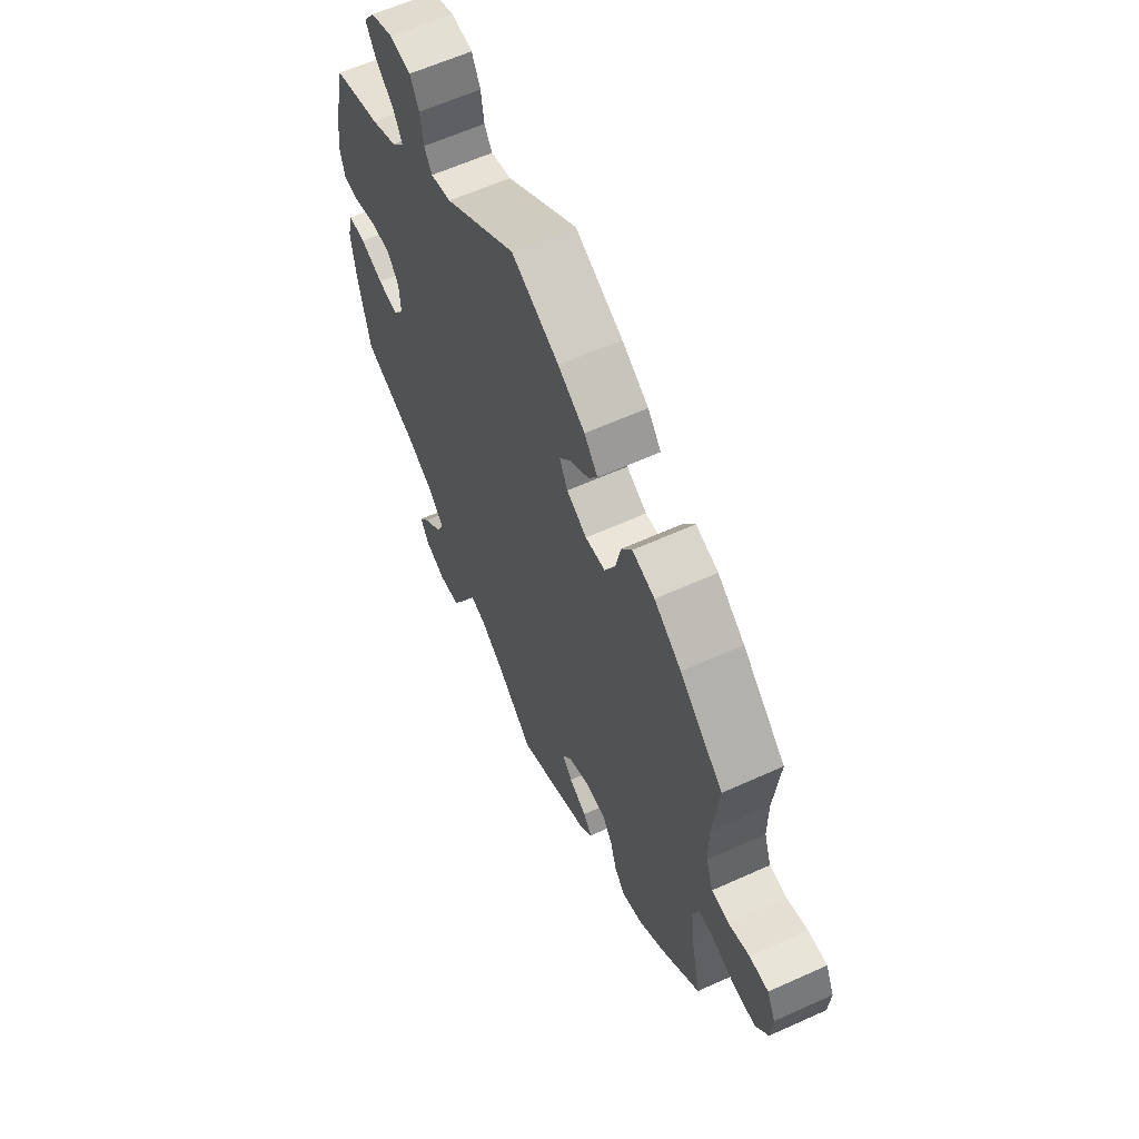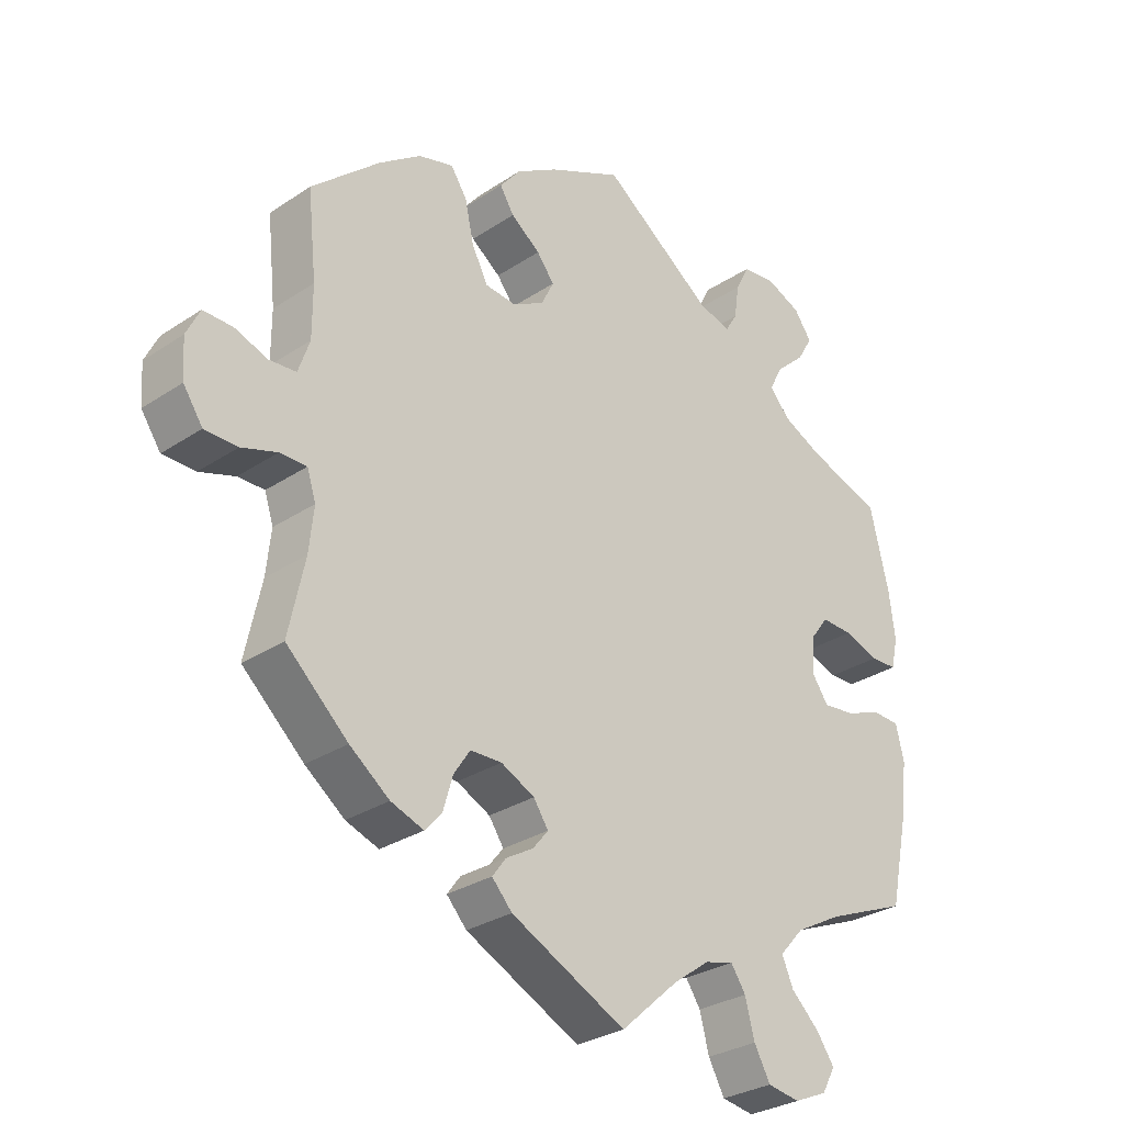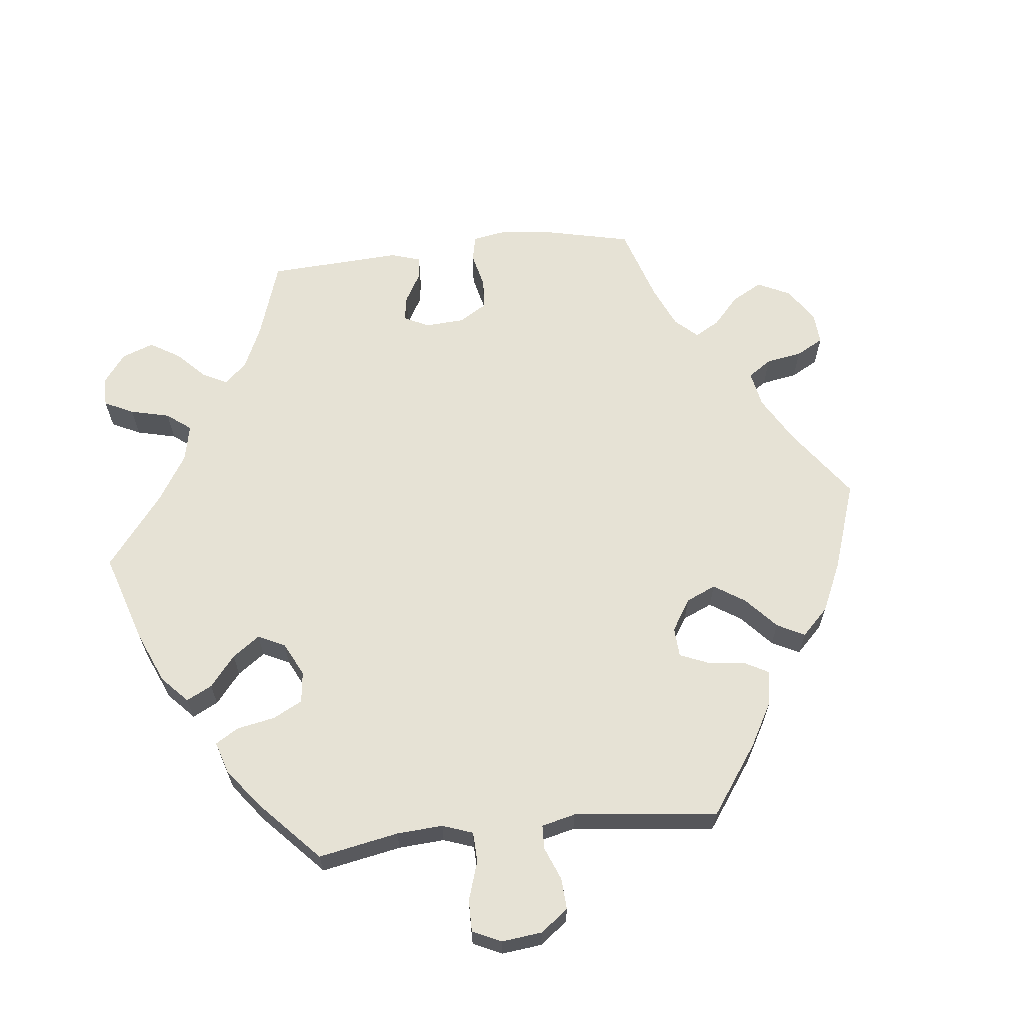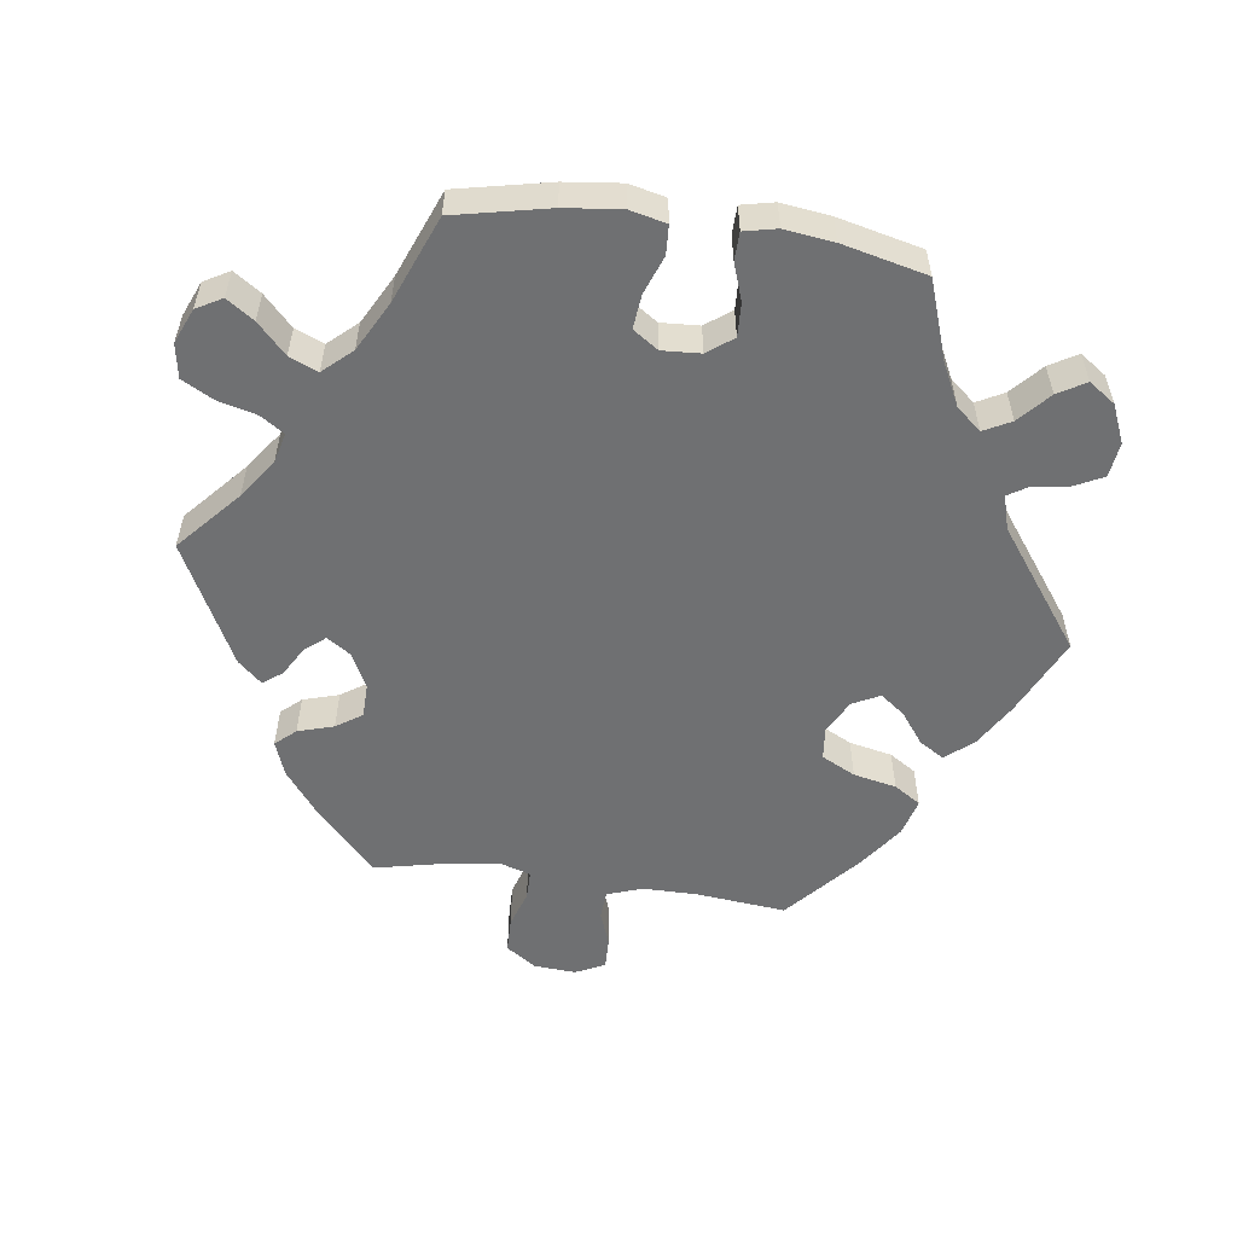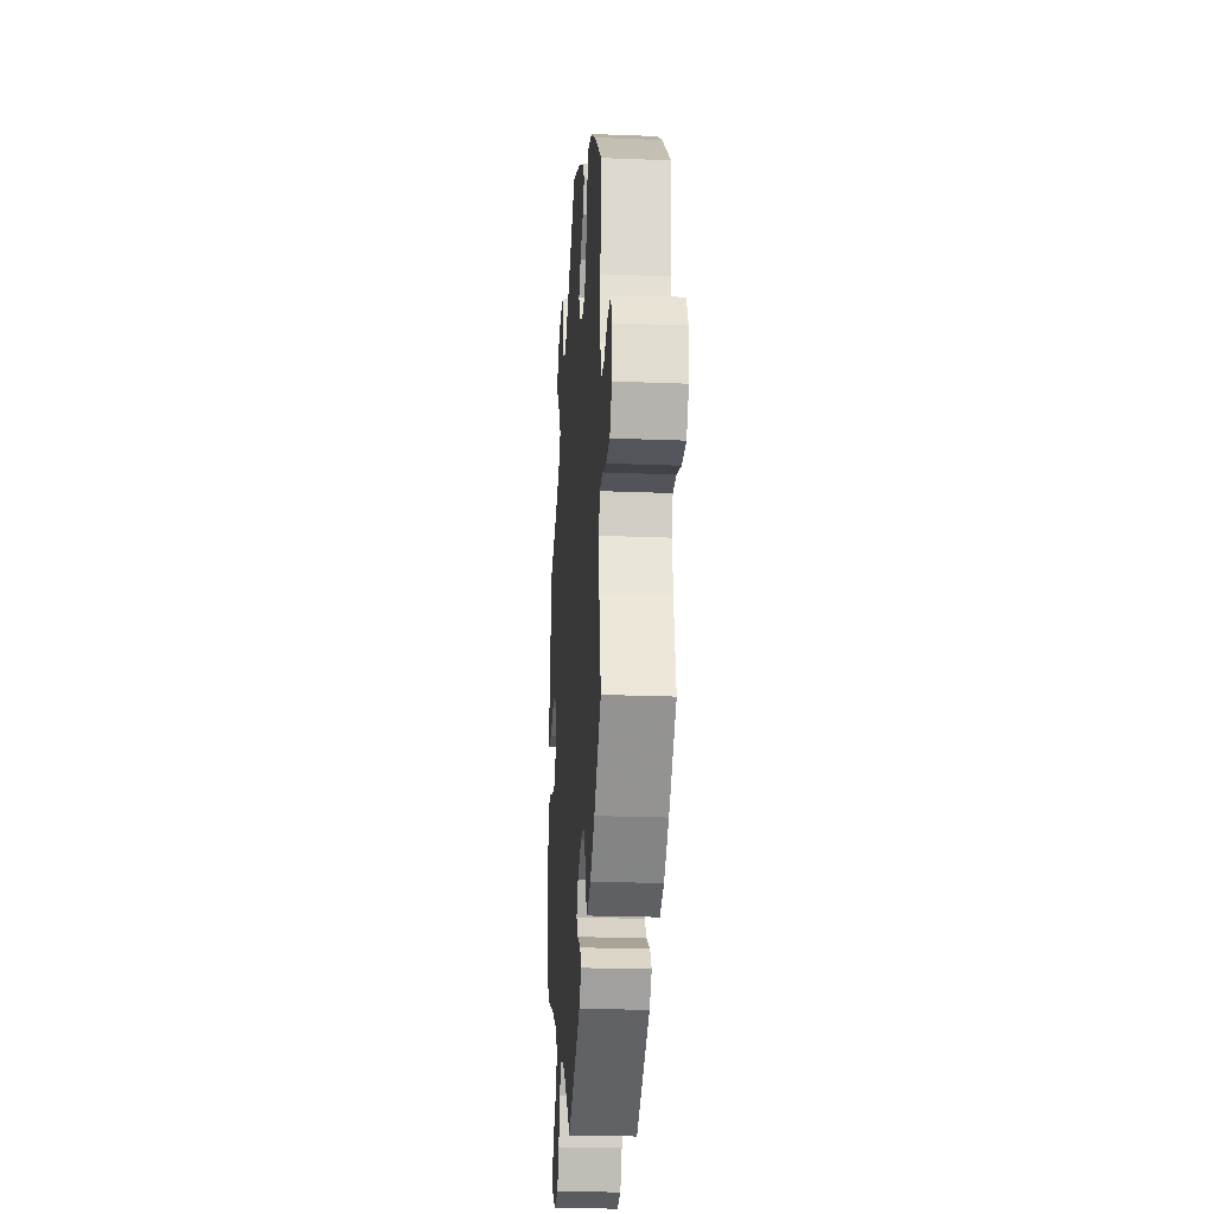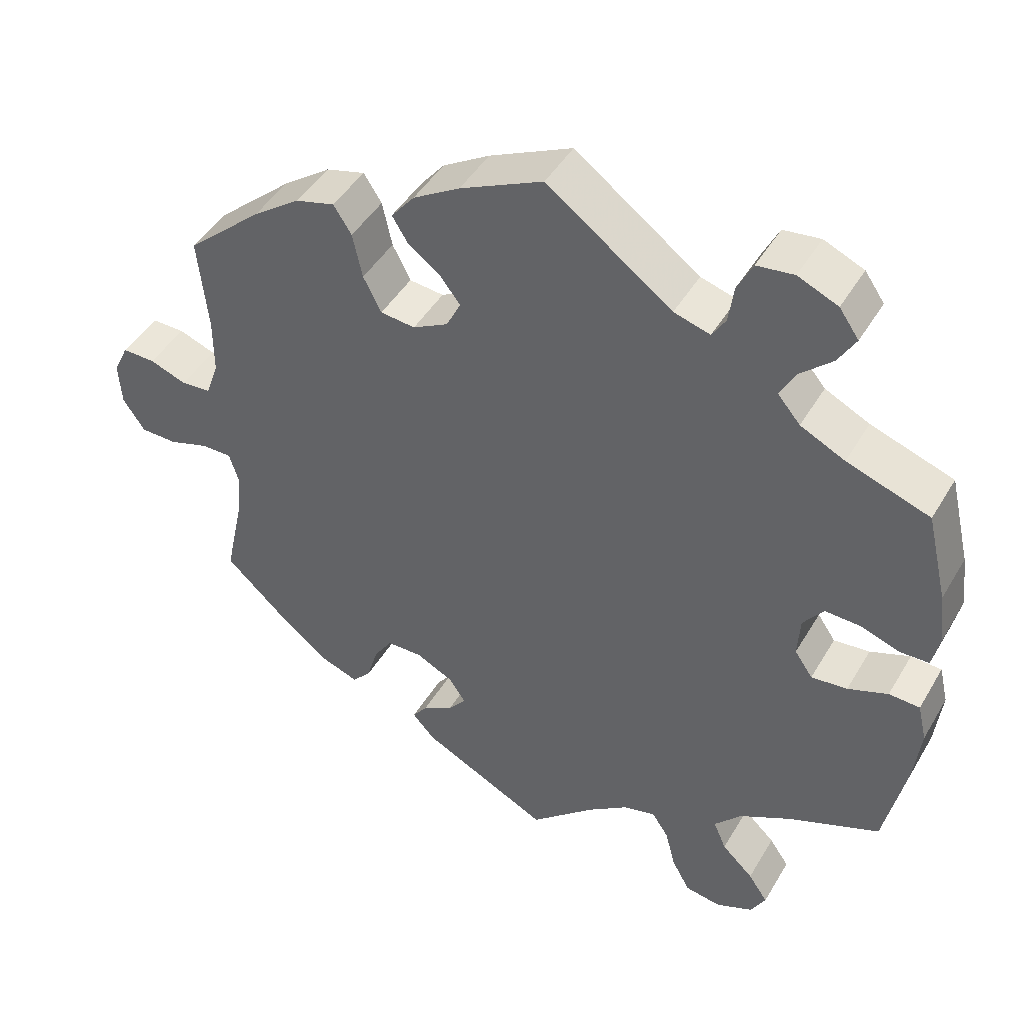
<metadata>
{"format":"obj","ext":"obj","renderer":"f3d","projection":"perspective","resolution":1024,"background":"white","views":[{"elev":61.5,"azim":65.3,"up":"+Z"},{"elev":-29.3,"azim":134.5,"up":"+Z"},{"elev":63.9,"azim":-36.3,"up":"+Y"},{"elev":-54.9,"azim":-97.8,"up":"+Y"},{"elev":-23.8,"azim":86.2,"up":"+Z"},{"elev":45.3,"azim":-151.1,"up":"+Z"}]}
</metadata>
<code>
v -0.391 0.07 0.327
v -0.332 0.07 0.356
v -0.302 0.07 0.391
v -0.322 0.07 0.429
v -0.365 0.07 0.468
v -0.388 0.07 0.507
v -0.362 0.07 0.544
v -0.309 0.07 0.567
v -0.26 0.07 0.561
v -0.24 0.07 0.521
v -0.233 0.07 0.471
v -0.215 0.07 0.442
v -0.167 0.07 0.456
v -0.001 0.07 0.578
v 0.109 0.07 0.527
v 0.171 0.07 0.49
v 0.202 0.07 0.452
v 0.181 0.07 0.418
v 0.137 0.07 0.385
v 0.111 0.07 0.351
v 0.13 0.07 0.313
v 0.177 0.07 0.288
v 0.223 0.07 0.293
v 0.247 0.07 0.34
v 0.26 0.07 0.4
v 0.284 0.07 0.437
v 0.336 0.07 0.423
v 0.399 0.07 0.378
v 0.5 0.07 0.289
v 0.487 0.07 0.163
v 0.487 0.07 0.087
v 0.504 0.07 0.038
v 0.544 0.07 0.035
v 0.593 0.07 0.053
v 0.637 0.07 0.054
v 0.657 0.07 0.013
v 0.653 0.07 -0.045
v 0.624 0.07 -0.088
v 0.575 0.07 -0.089
v 0.522 0.07 -0.072
v 0.482 0.07 -0.072
v 0.469 0.07 -0.113
v 0.476 0.07 -0.178
v 0.5 0.07 -0.289
v 0.408 0.07 -0.374
v 0.349 0.07 -0.419
v 0.3 0.07 -0.437
v 0.275 0.07 -0.409
v 0.26 0.07 -0.359
v 0.236 0.07 -0.323
v 0.189 0.07 -0.322
v 0.139 0.07 -0.347
v 0.117 0.07 -0.38
v 0.14 0.07 -0.408
v 0.181 0.07 -0.432
v 0.201 0.07 -0.459
v 0.171 0.07 -0.492
v 0 0.07 -0.578
v -0.086 0.07 -0.501
v -0.14 0.07 -0.462
v -0.183 0.07 -0.451
v -0.205 0.07 -0.484
v -0.219 0.07 -0.538
v -0.243 0.07 -0.582
v -0.291 0.07 -0.59
v -0.34 0.07 -0.569
v -0.36 0.07 -0.533
v -0.334 0.07 -0.495
v -0.292 0.07 -0.455
v -0.275 0.07 -0.415
v -0.311 0.07 -0.375
v -0.38 0.07 -0.338
v -0.501 0.07 -0.289
v -0.529 0.07 -0.157
v -0.538 0.07 -0.078
v -0.526 0.07 -0.027
v -0.485 0.07 -0.025
v -0.432 0.07 -0.045
v -0.384 0.07 -0.05
v -0.36 0.07 -0.015
v -0.363 0.07 0.039
v -0.39 0.07 0.075
v -0.437 0.07 0.073
v -0.489 0.07 0.055
v -0.528 0.07 0.056
v -0.538 0.07 0.102
v -0.529 0.07 0.171
v -0.501 0.07 0.289
v -0.391 0 0.327
v -0.332 0 0.356
v -0.302 0 0.391
v -0.322 0 0.429
v -0.365 0 0.468
v -0.388 0 0.507
v -0.362 0 0.544
v -0.309 0 0.567
v -0.26 0 0.561
v -0.24 0 0.521
v -0.233 0 0.471
v -0.215 0 0.442
v -0.167 0 0.456
v -0.001 0 0.578
v 0.109 0 0.527
v 0.171 0 0.49
v 0.202 0 0.452
v 0.181 0 0.418
v 0.137 0 0.385
v 0.111 0 0.351
v 0.13 0 0.313
v 0.177 0 0.288
v 0.223 0 0.293
v 0.247 0 0.34
v 0.26 0 0.4
v 0.284 0 0.437
v 0.336 0 0.423
v 0.399 0 0.378
v 0.5 0 0.289
v 0.487 0 0.163
v 0.487 0 0.087
v 0.504 0 0.038
v 0.544 0 0.035
v 0.593 0 0.053
v 0.637 0 0.054
v 0.657 0 0.013
v 0.653 0 -0.045
v 0.624 0 -0.088
v 0.575 0 -0.089
v 0.522 0 -0.072
v 0.482 0 -0.072
v 0.469 0 -0.113
v 0.476 0 -0.178
v 0.5 0 -0.289
v 0.408 0 -0.374
v 0.349 0 -0.419
v 0.3 0 -0.437
v 0.275 0 -0.409
v 0.26 0 -0.359
v 0.236 0 -0.323
v 0.189 0 -0.322
v 0.139 0 -0.347
v 0.117 0 -0.38
v 0.14 0 -0.408
v 0.181 0 -0.432
v 0.201 0 -0.459
v 0.171 0 -0.492
v 0 0 -0.578
v -0.086 0 -0.501
v -0.14 0 -0.462
v -0.183 0 -0.451
v -0.205 0 -0.484
v -0.219 0 -0.538
v -0.243 0 -0.582
v -0.291 0 -0.59
v -0.34 0 -0.569
v -0.36 0 -0.533
v -0.334 0 -0.495
v -0.292 0 -0.455
v -0.275 0 -0.415
v -0.311 0 -0.375
v -0.38 0 -0.338
v -0.501 0 -0.289
v -0.529 0 -0.157
v -0.538 0 -0.078
v -0.526 0 -0.027
v -0.485 0 -0.025
v -0.432 0 -0.045
v -0.384 0 -0.05
v -0.36 0 -0.015
v -0.363 0 0.039
v -0.39 0 0.075
v -0.437 0 0.073
v -0.489 0 0.055
v -0.528 0 0.056
v -0.538 0 0.102
v -0.529 0 0.171
v -0.501 0 0.289
f 87 88 1
f 86 87 1 2
f 83 84 85 86
f 82 83 86 2
f 81 82 2 3
f 80 81 3
f 75 76 77 78
f 75 78 79
f 72 73 74 75
f 71 72 75 79
f 70 71 79 80
f 66 67 68 69
f 66 69 70
f 65 66 70
f 62 63 64 65
f 61 62 65 70
f 60 61 70 80
f 56 57 58 59
f 54 55 56 59
f 53 54 59 60
f 52 53 60 80
f 46 47 48 49
f 46 49 50
f 43 44 45 46
f 42 43 46 50
f 41 42 50 51
f 37 38 39 40
f 37 40 41
f 36 37 41
f 33 34 35 36
f 32 33 36 41
f 31 32 41 51
f 27 28 29 30
f 24 25 26 27
f 23 24 27 30
f 22 23 30 31
f 16 17 18 19
f 16 19 20
f 13 14 15 16
f 12 13 16 20
f 8 9 10 11
f 8 11 12
f 7 8 12
f 4 5 6 7
f 3 4 7 12
f 21 22 31 51
f 21 51 52 80
f 20 21 80
f 3 12 20 80
f 89 176 175
f 90 89 175 174
f 174 173 172 171
f 90 174 171 170
f 91 90 170 169
f 91 169 168
f 166 165 164 163
f 167 166 163
f 163 162 161 160
f 167 163 160 159
f 168 167 159 158
f 157 156 155 154
f 158 157 154
f 158 154 153
f 153 152 151 150
f 158 153 150 149
f 168 158 149 148
f 147 146 145 144
f 147 144 143 142
f 148 147 142 141
f 168 148 141 140
f 137 136 135 134
f 138 137 134
f 134 133 132 131
f 138 134 131 130
f 139 138 130 129
f 128 127 126 125
f 129 128 125
f 129 125 124
f 124 123 122 121
f 129 124 121 120
f 139 129 120 119
f 118 117 116 115
f 115 114 113 112
f 118 115 112 111
f 119 118 111 110
f 107 106 105 104
f 108 107 104
f 104 103 102 101
f 108 104 101 100
f 99 98 97 96
f 100 99 96
f 100 96 95
f 95 94 93 92
f 100 95 92 91
f 139 119 110 109
f 168 140 139 109
f 168 109 108
f 168 108 100 91
f 1 89 90 2
f 2 90 91 3
f 3 91 92 4
f 4 92 93 5
f 5 93 94 6
f 6 94 95 7
f 7 95 96 8
f 8 96 97 9
f 9 97 98 10
f 10 98 99 11
f 11 99 100 12
f 12 100 101 13
f 13 101 102 14
f 14 102 103 15
f 15 103 104 16
f 16 104 105 17
f 17 105 106 18
f 18 106 107 19
f 19 107 108 20
f 20 108 109 21
f 21 109 110 22
f 22 110 111 23
f 23 111 112 24
f 24 112 113 25
f 25 113 114 26
f 26 114 115 27
f 27 115 116 28
f 28 116 117 29
f 29 117 118 30
f 30 118 119 31
f 31 119 120 32
f 32 120 121 33
f 33 121 122 34
f 34 122 123 35
f 35 123 124 36
f 36 124 125 37
f 37 125 126 38
f 38 126 127 39
f 39 127 128 40
f 40 128 129 41
f 41 129 130 42
f 42 130 131 43
f 43 131 132 44
f 44 132 133 45
f 45 133 134 46
f 46 134 135 47
f 47 135 136 48
f 48 136 137 49
f 49 137 138 50
f 50 138 139 51
f 51 139 140 52
f 52 140 141 53
f 53 141 142 54
f 54 142 143 55
f 55 143 144 56
f 56 144 145 57
f 57 145 146 58
f 58 146 147 59
f 59 147 148 60
f 60 148 149 61
f 61 149 150 62
f 62 150 151 63
f 63 151 152 64
f 64 152 153 65
f 65 153 154 66
f 66 154 155 67
f 67 155 156 68
f 68 156 157 69
f 69 157 158 70
f 70 158 159 71
f 71 159 160 72
f 72 160 161 73
f 73 161 162 74
f 74 162 163 75
f 75 163 164 76
f 76 164 165 77
f 77 165 166 78
f 78 166 167 79
f 79 167 168 80
f 80 168 169 81
f 81 169 170 82
f 82 170 171 83
f 83 171 172 84
f 84 172 173 85
f 85 173 174 86
f 86 174 175 87
f 87 175 176 88
f 88 176 89 1

</code>
